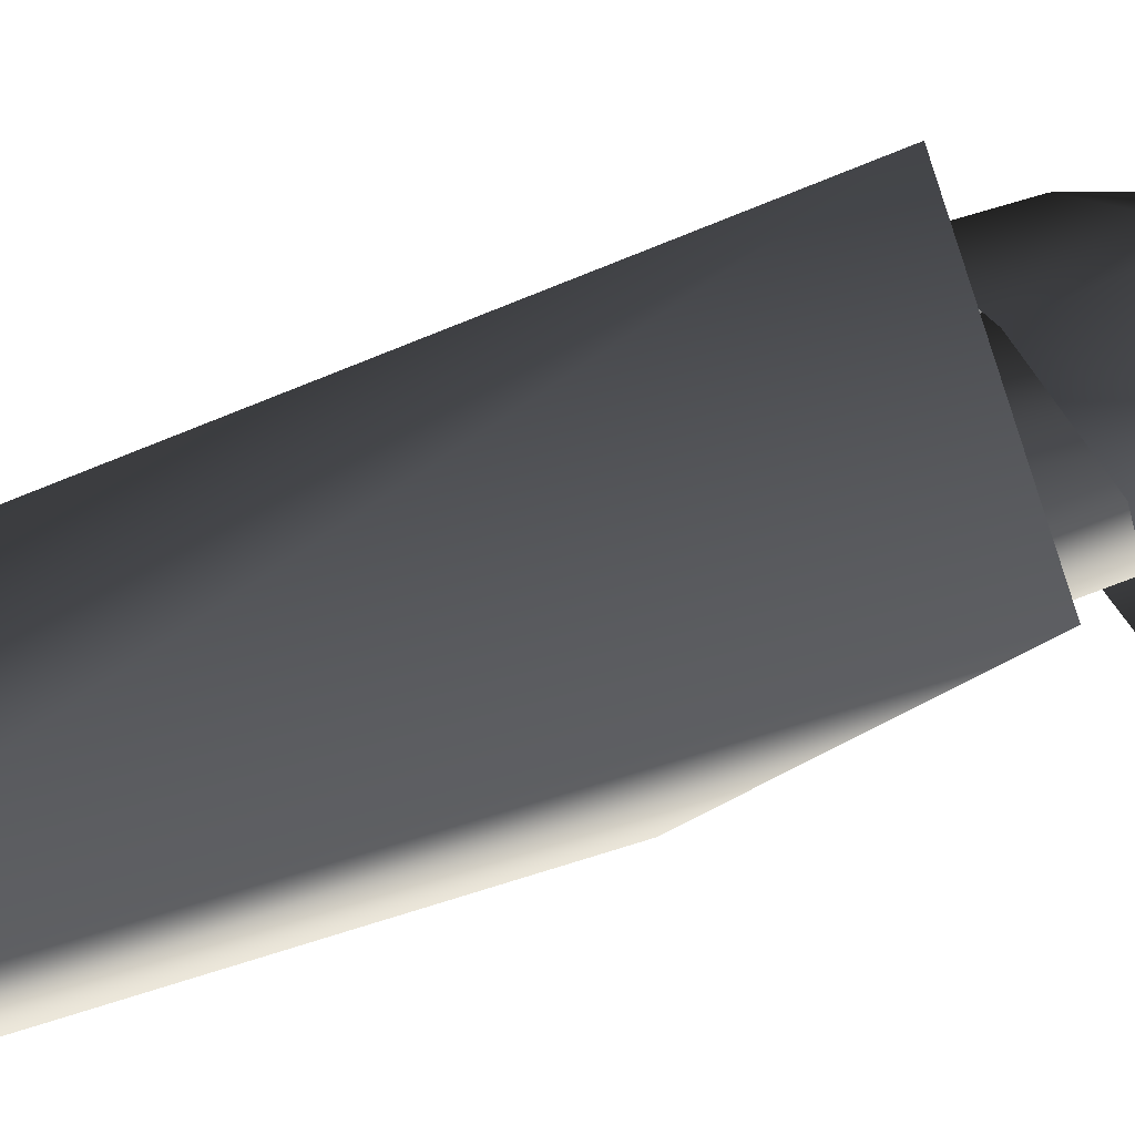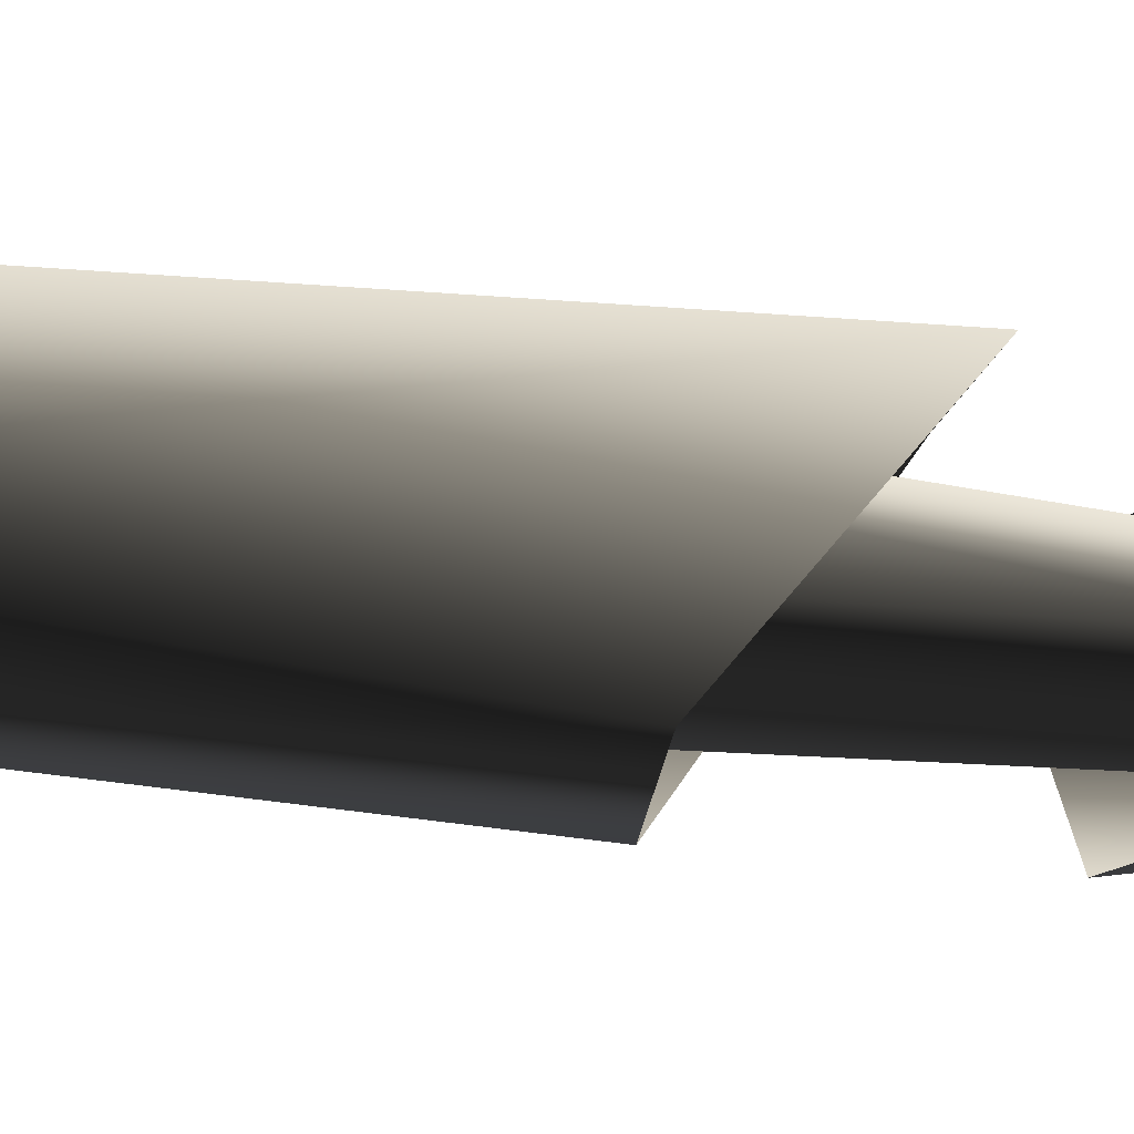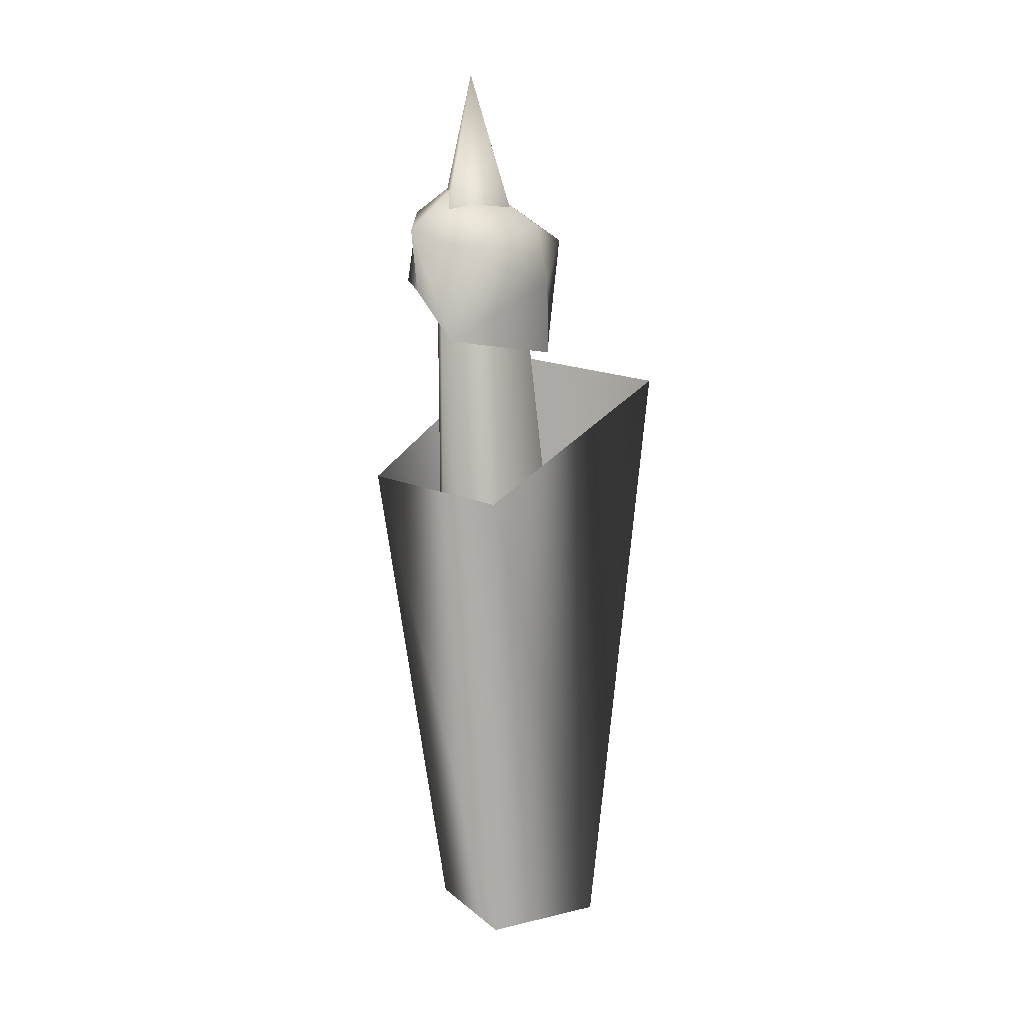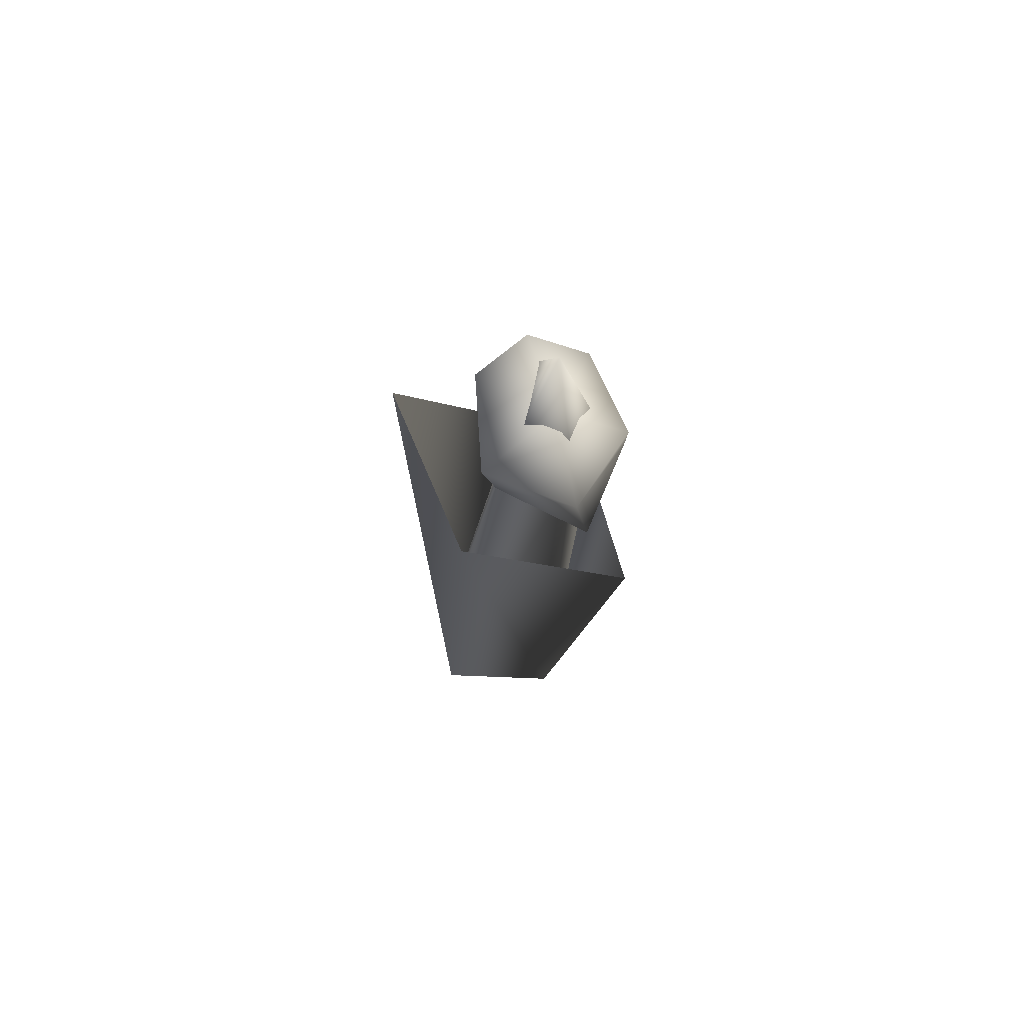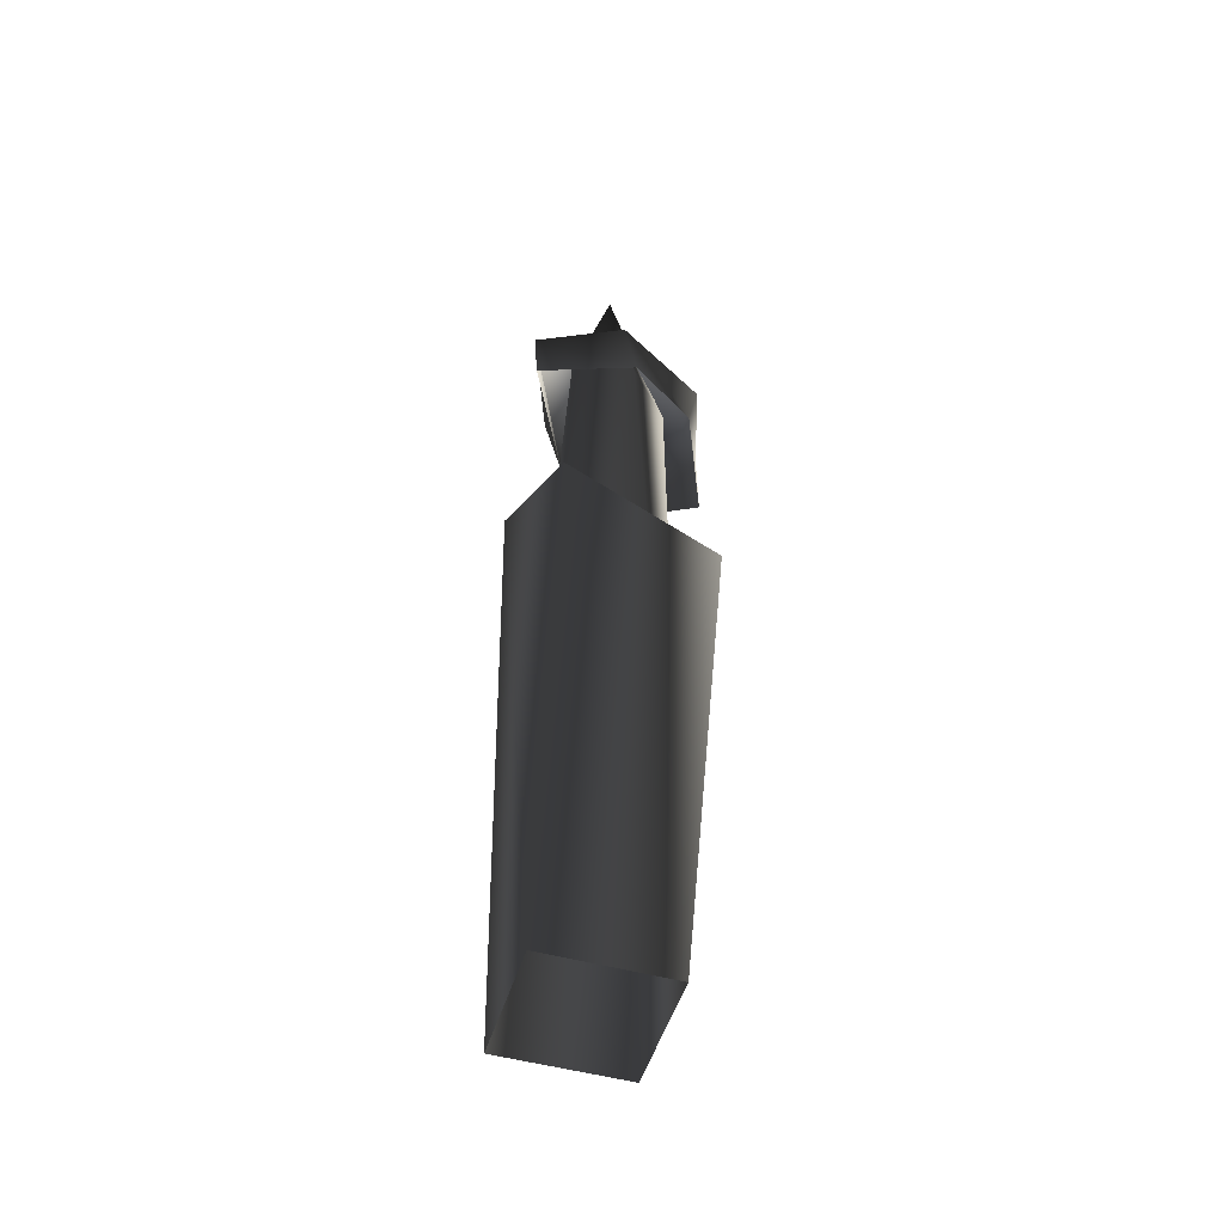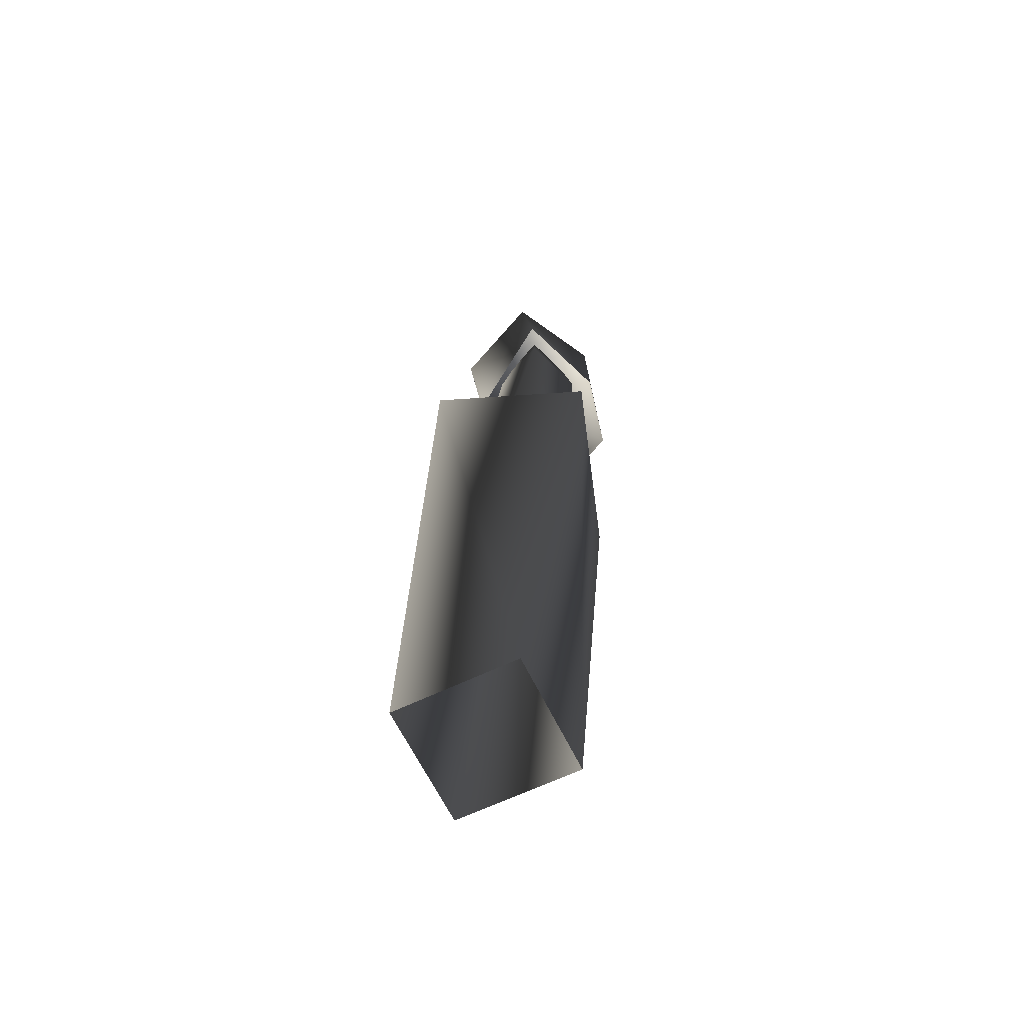
<metadata>
{"format":"obj","ext":"obj","renderer":"f3d","projection":"perspective","resolution":1024,"background":"white","views":[{"elev":38.4,"azim":62.1,"up":"+Z"},{"elev":-67.5,"azim":87.5,"up":"+Z"},{"elev":12.3,"azim":-86.4,"up":"+Y"},{"elev":71.7,"azim":124.8,"up":"+Y"},{"elev":-50.3,"azim":-164.3,"up":"+Y"},{"elev":-64.0,"azim":148.3,"up":"+Y"}]}
</metadata>
<code>
v 0.07813 -0.05763 -0.2279
v -0.2104 -0.05763 -0.04402
v -0.155 2.006 -0.2019
v -0.06322 2.516 -0.1209
v -0.1804 2.074 0.02019
v 0.0367 2.048 -0.05885
v -0.0266 -0.05763 0.2446
v 0.01396 2.044 -0.2309
v 0.262 -0.05763 0.06071
v -0.3008 2.018 -0.06948
v -0.1529 2.081 -0.2877
v -0.2942 1.776 -0.1605
v -0.1801 1.909 -0.2684
v 0.1032 2.12 -0.2987
v -0.0405 2.237 -0.1386
v 0.1519 2.081 -0.04086
v -0.06942 2.048 0.1359
v -0.2211 2.102 0.07593
v -0.2498 1.941 0.1089
v -0.06007 1.762 0.1059
v 0.09621 1.833 -0.04437
v 0.08415 1.917 -0.3266
v -0.2523 1.743 0.1122
v 0.2559 1.672 -0.03833
v -0.02927 1.334 -0.4128
v 0.07813 -0.05763 -0.2279
v -0.2104 -0.05763 -0.04402
v 0.07813 -0.05763 -0.2279
v -0.02927 1.334 -0.4128
v -0.3357 1.315 -0.03833
v -0.0266 -0.05763 0.2446
v -0.2104 -0.05763 -0.04402
v -0.3357 1.315 -0.03833
v -0.02692 1.632 0.4046
v 0.262 -0.05763 0.06071
v -0.0266 -0.05763 0.2446
v -0.02692 1.632 0.4046
v 0.2559 1.672 -0.03833
v 0.262 -0.05763 0.06071
g SWAMPSKULLS02
o SWAMPSKULLS020
f 1 2 3
f 4 5 6
f 2 7 5
f 2 5 3
f 4 3 5
f 4 8 3
f 4 6 8
f 7 6 5
f 7 9 6
f 9 8 6
f 9 1 8
f 1 3 8
o SWAMPSKULLS021
f 10 11 12
f 13 12 11
f 11 14 13
f 15 14 11
f 15 16 14
f 16 15 17
f 15 18 17
f 11 10 15
f 15 10 18
f 18 10 19
f 18 19 17
f 17 19 20
f 17 20 16
f 21 16 20
f 16 21 14
f 22 14 21
f 22 13 14
f 20 19 23
f 12 23 19
f 10 12 19
o SWAMPSKULLS022
f 24 25 26
f 27 28 29
f 29 30 27
f 31 32 33
f 33 34 31
f 35 36 37
f 37 38 35
f 26 39 24

</code>
